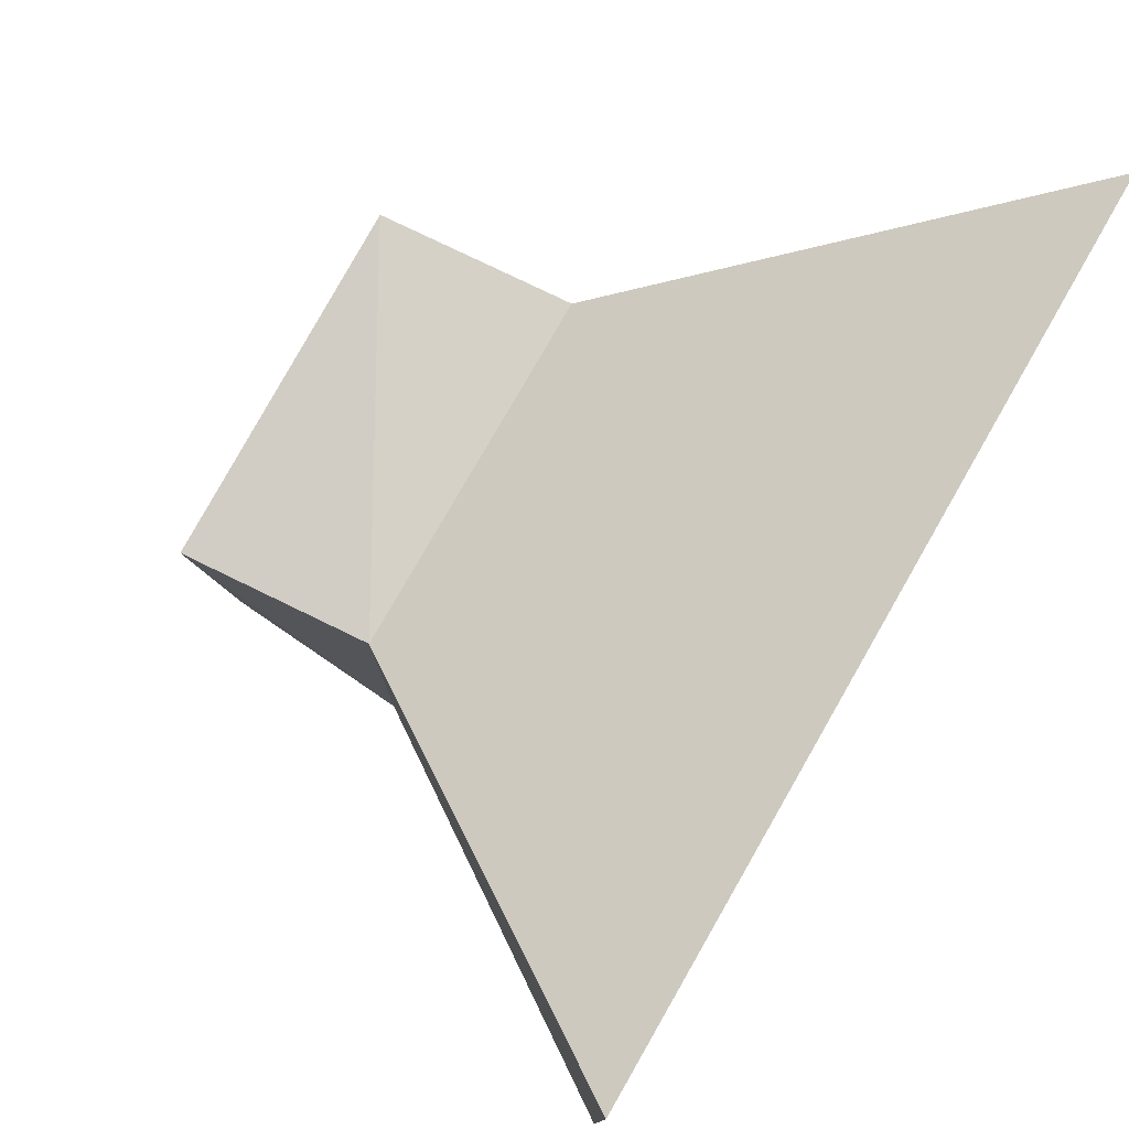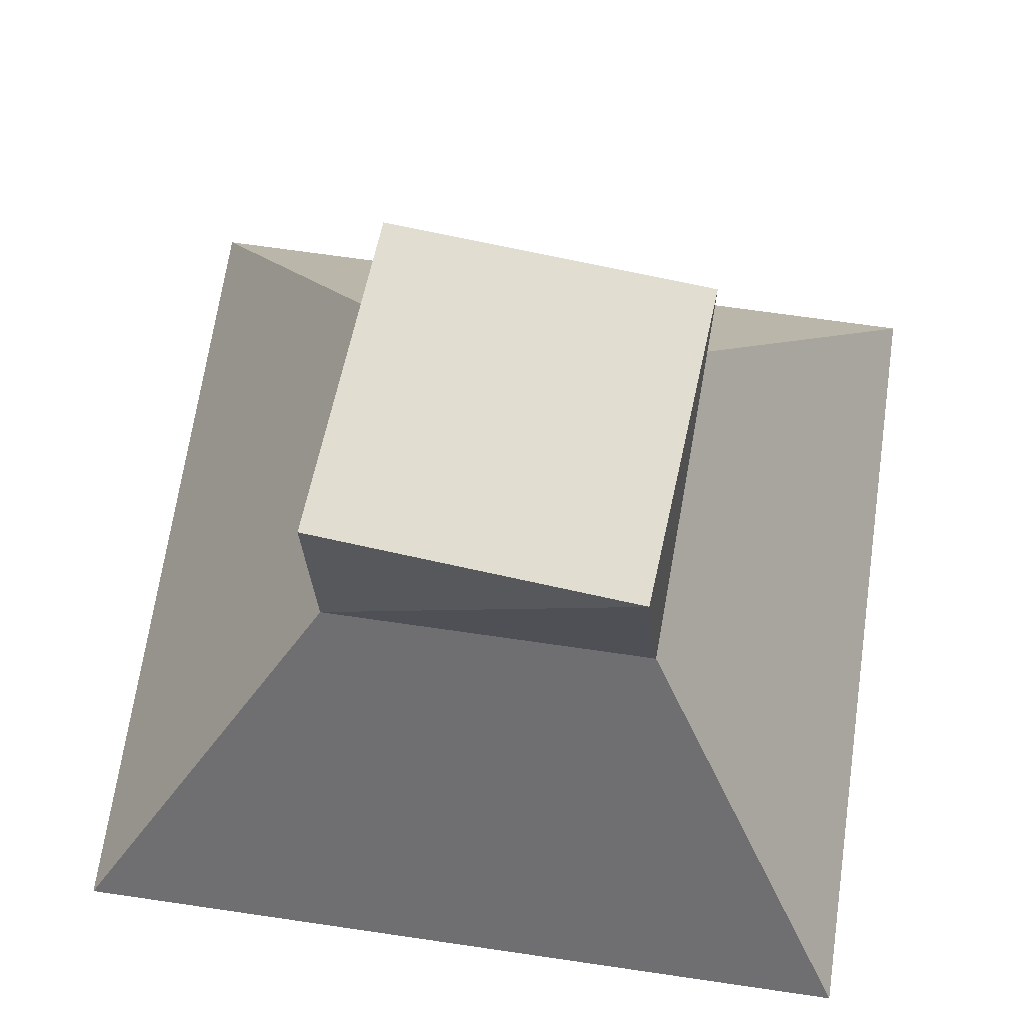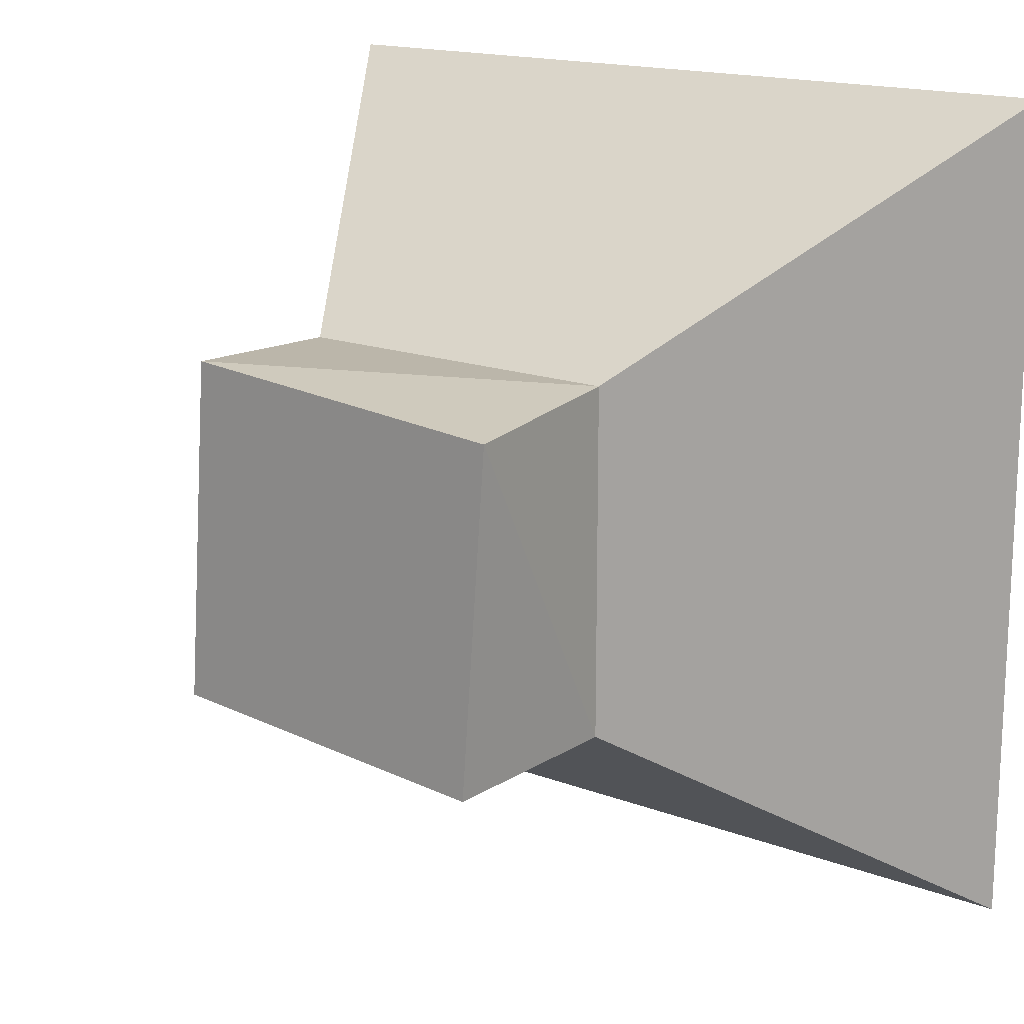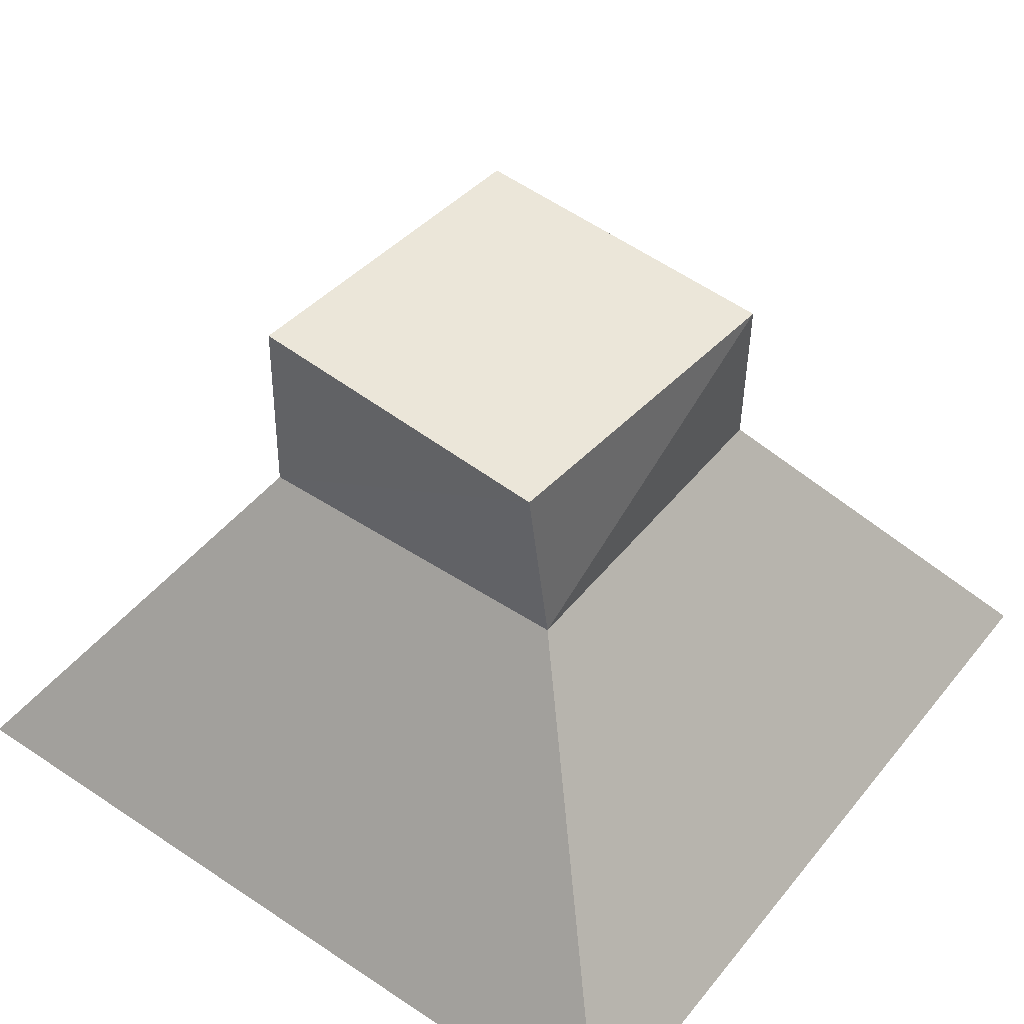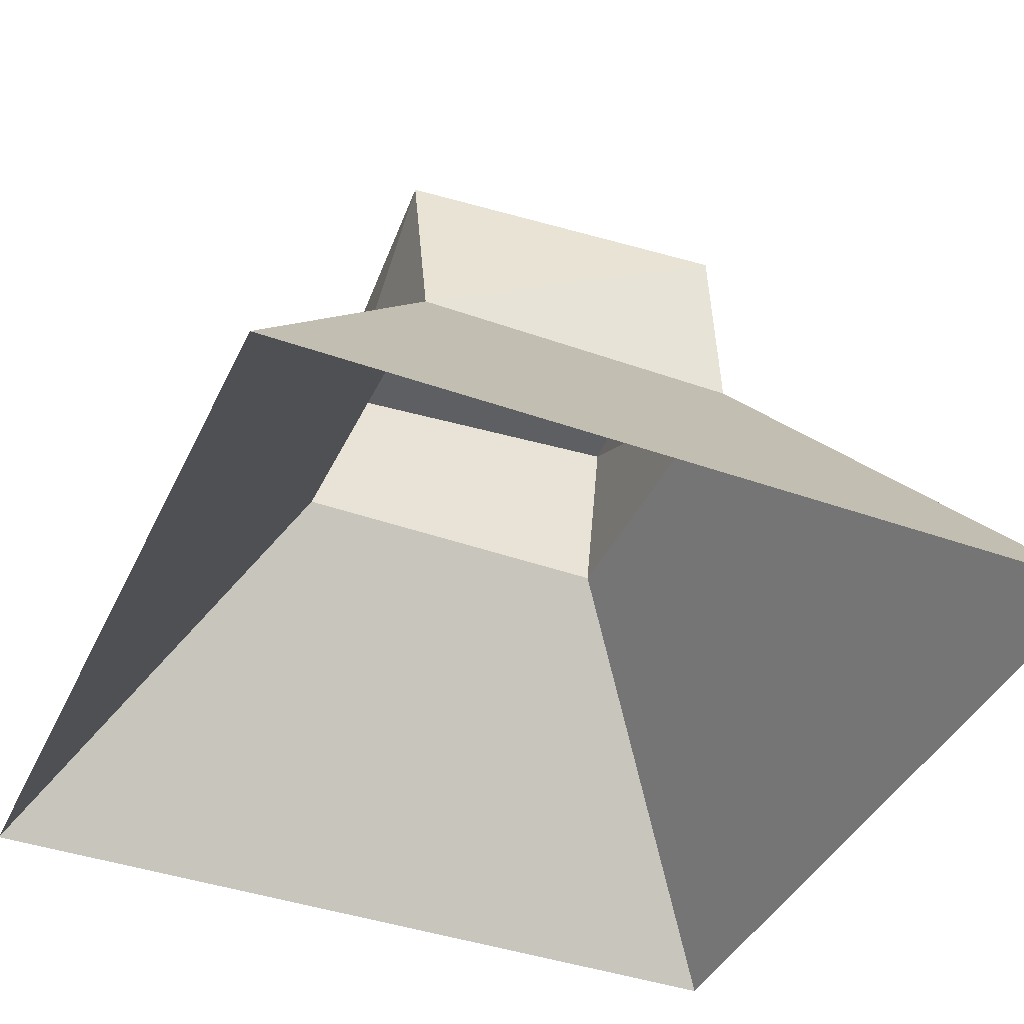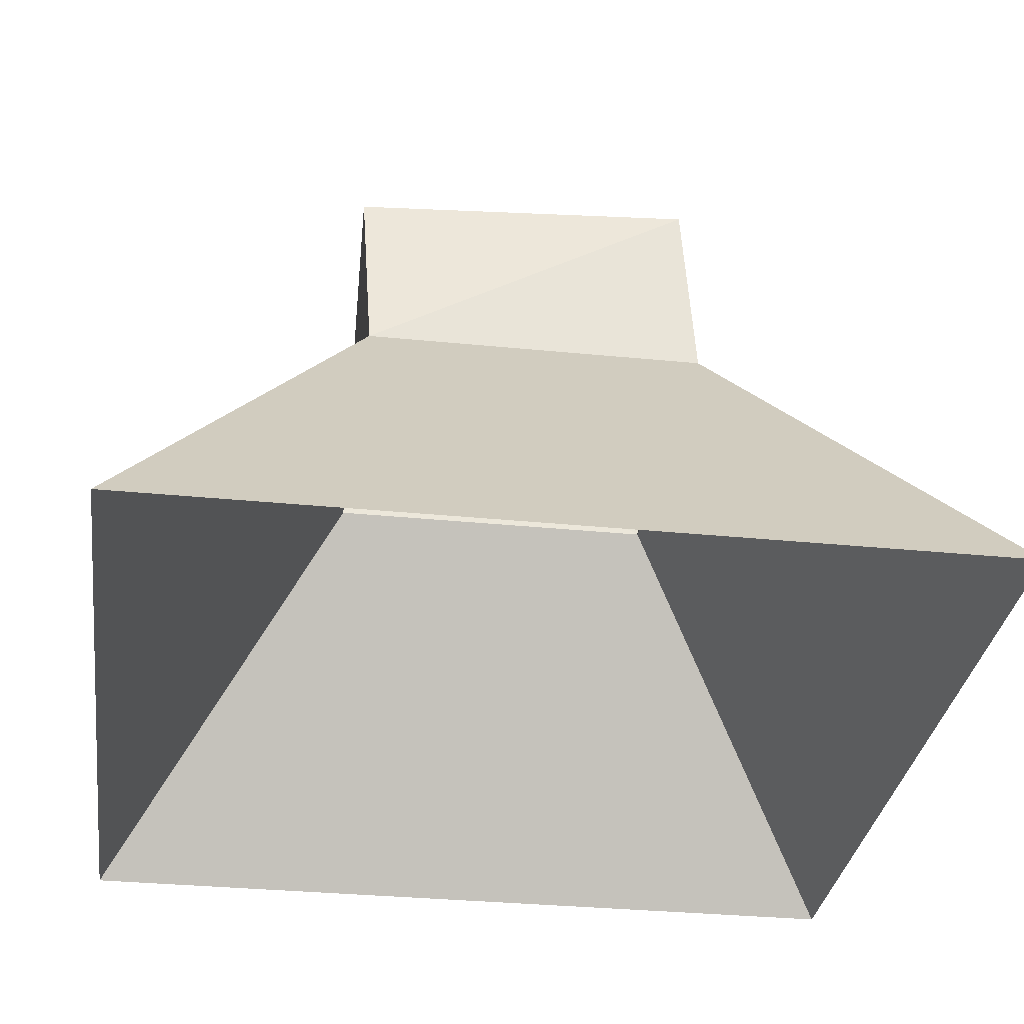
<metadata>
{"format":"obj","ext":"obj","renderer":"f3d","projection":"perspective","resolution":1024,"background":"white","views":[{"elev":78.3,"azim":-60.2,"up":"+Z"},{"elev":68.5,"azim":98.3,"up":"+Y"},{"elev":16.3,"azim":-142.1,"up":"+Z"},{"elev":47.4,"azim":36.8,"up":"+Y"},{"elev":-40.5,"azim":66.4,"up":"+Y"},{"elev":-32.2,"azim":-8.0,"up":"+Y"}]}
</metadata>
<code>
v  -0.8 -0.4 0.8
v  0.8 -0.4 0.8
v  0.33 0.3 0.33
v  -0.33 0.3 0.33
v  0.8 -0.4 -0.8
v  0.33 0.3 -0.33
v  -0.8 -0.4 -0.8
v  -0.33 0.3 -0.33
v  0.3 0.65 0.35
v  -0.35 0.65 0.3
v  0.35 0.65 -0.3
v  -0.3 0.65 -0.35
f 1 2 3
f 3 4 1
f 2 5 6
f 6 3 2
f 5 7 8
f 8 6 5
f 7 1 4
f 4 8 7
f 4 3 9
f 9 10 4
f 3 6 11
f 11 9 3
f 6 8 12
f 12 11 6
f 8 4 10
f 10 12 8
f 11 12 10
f 10 9 11

</code>
